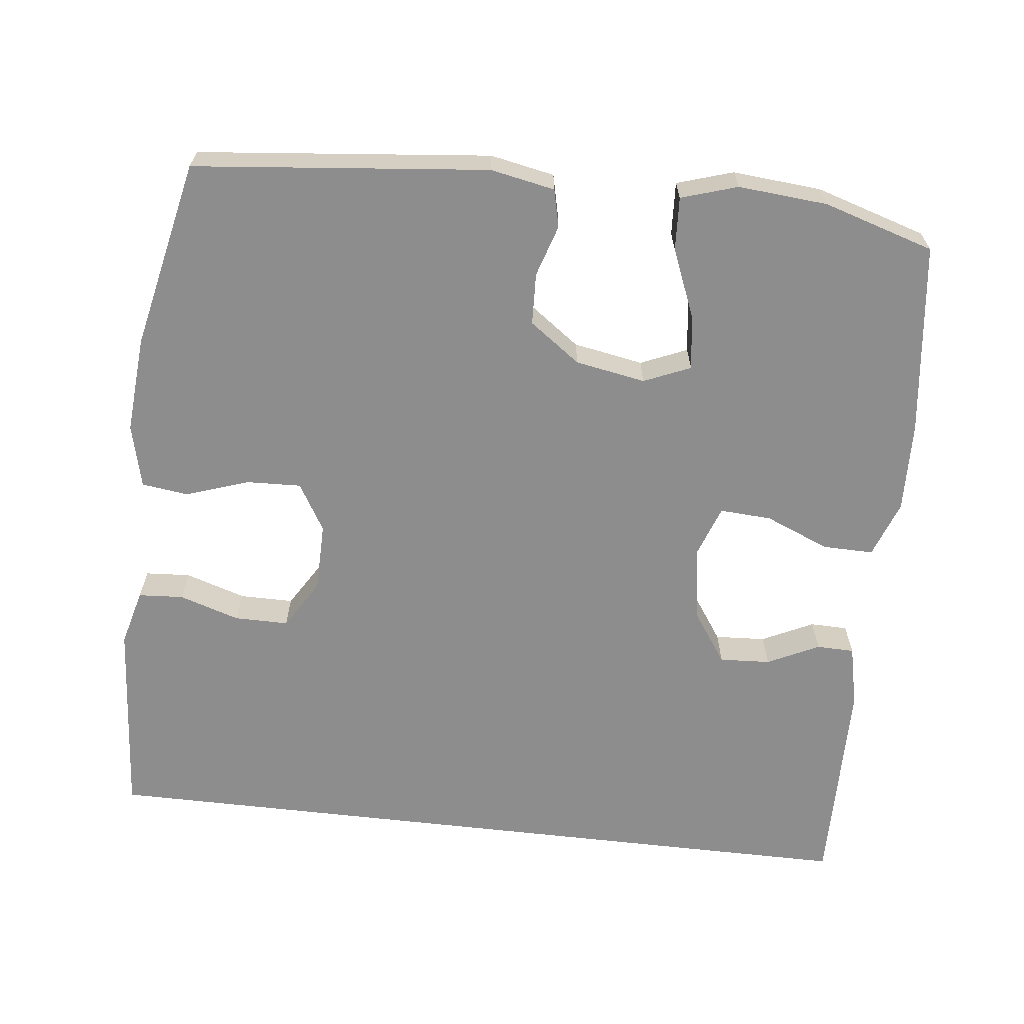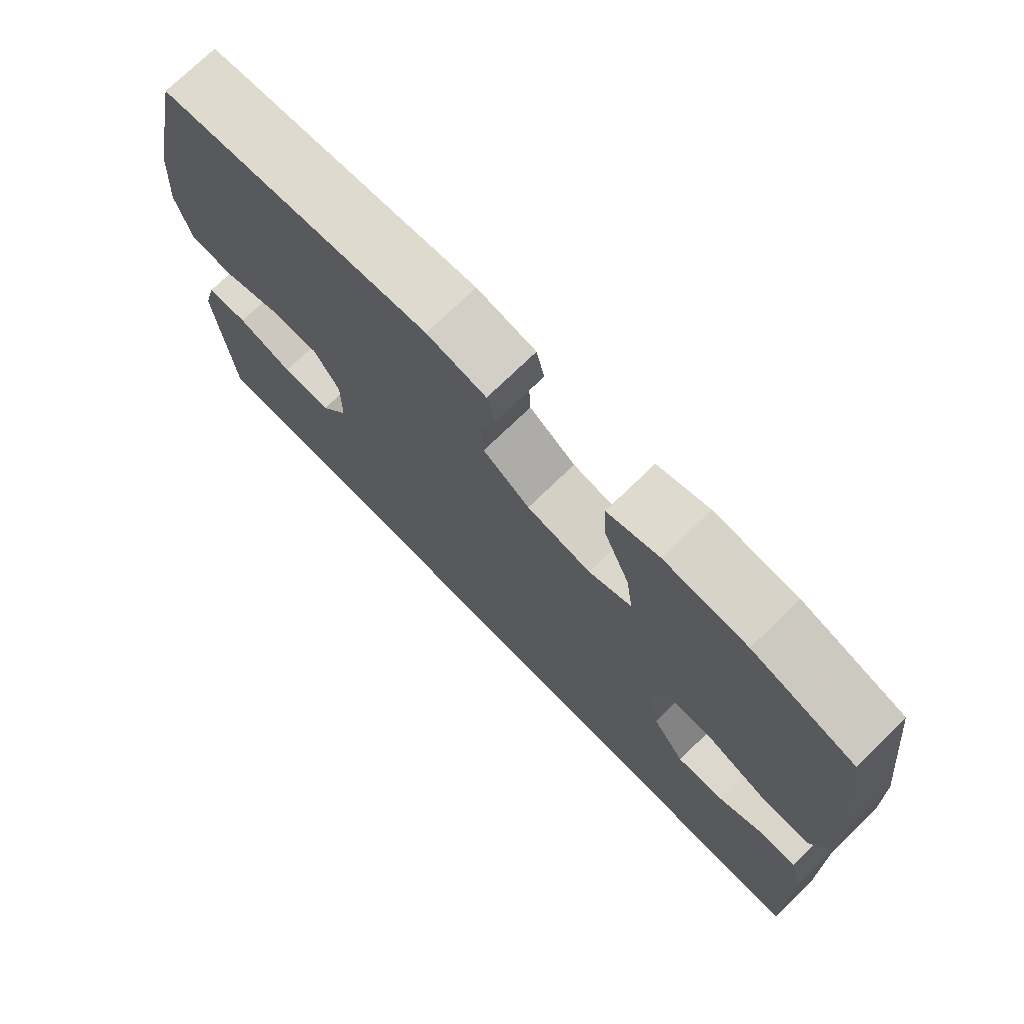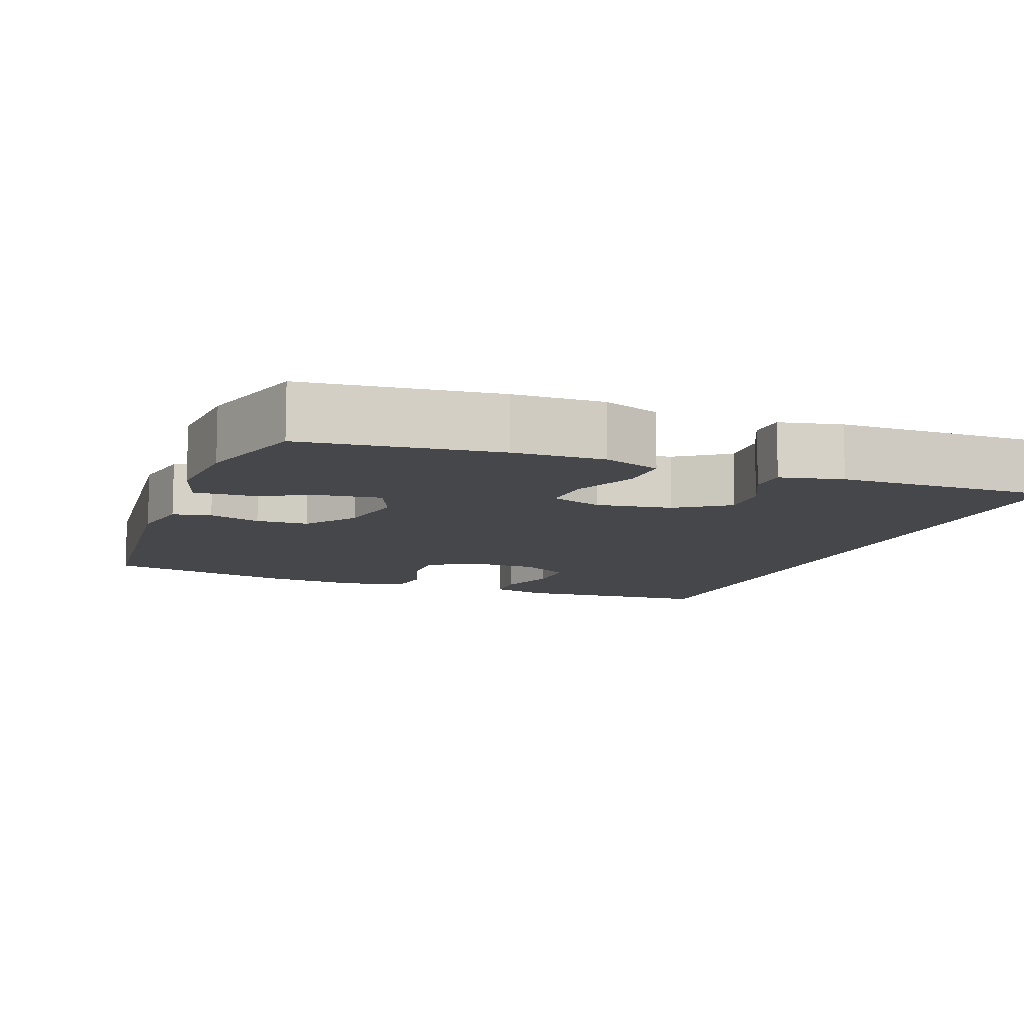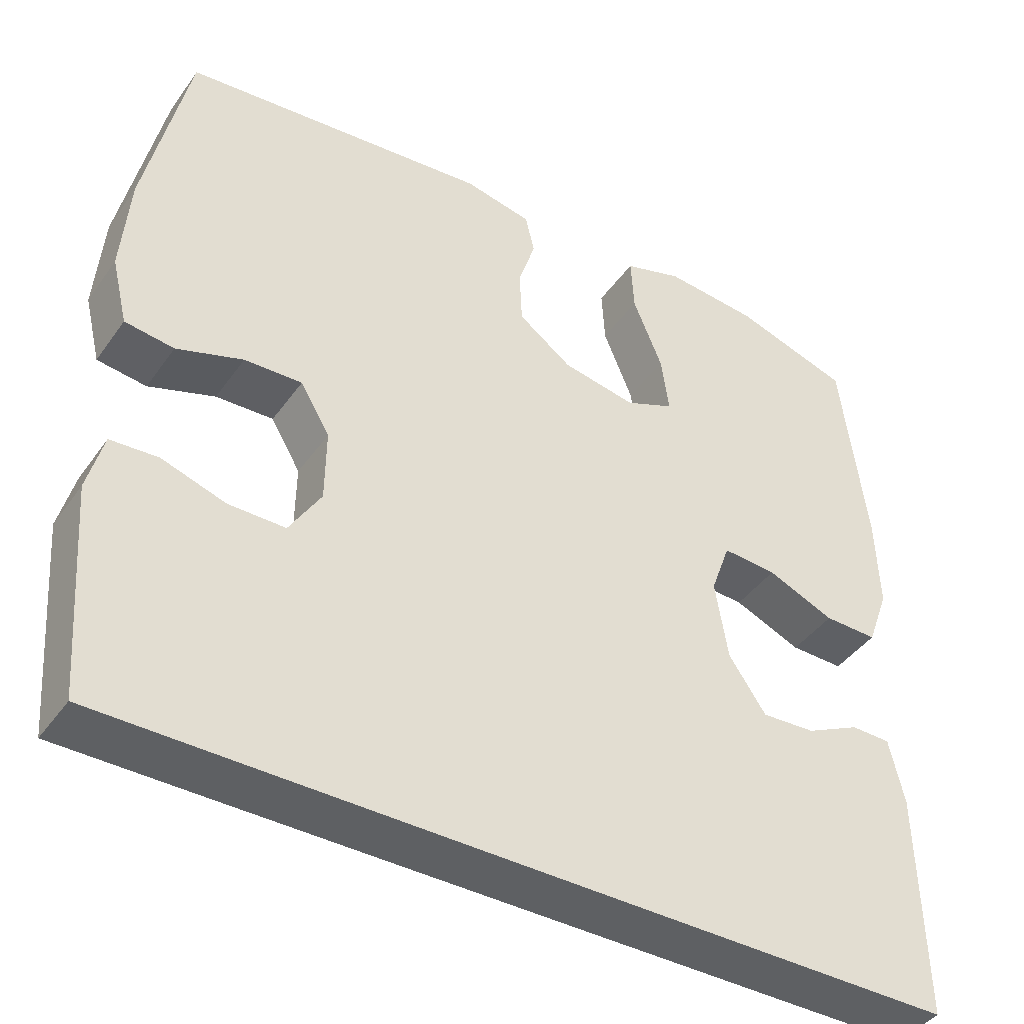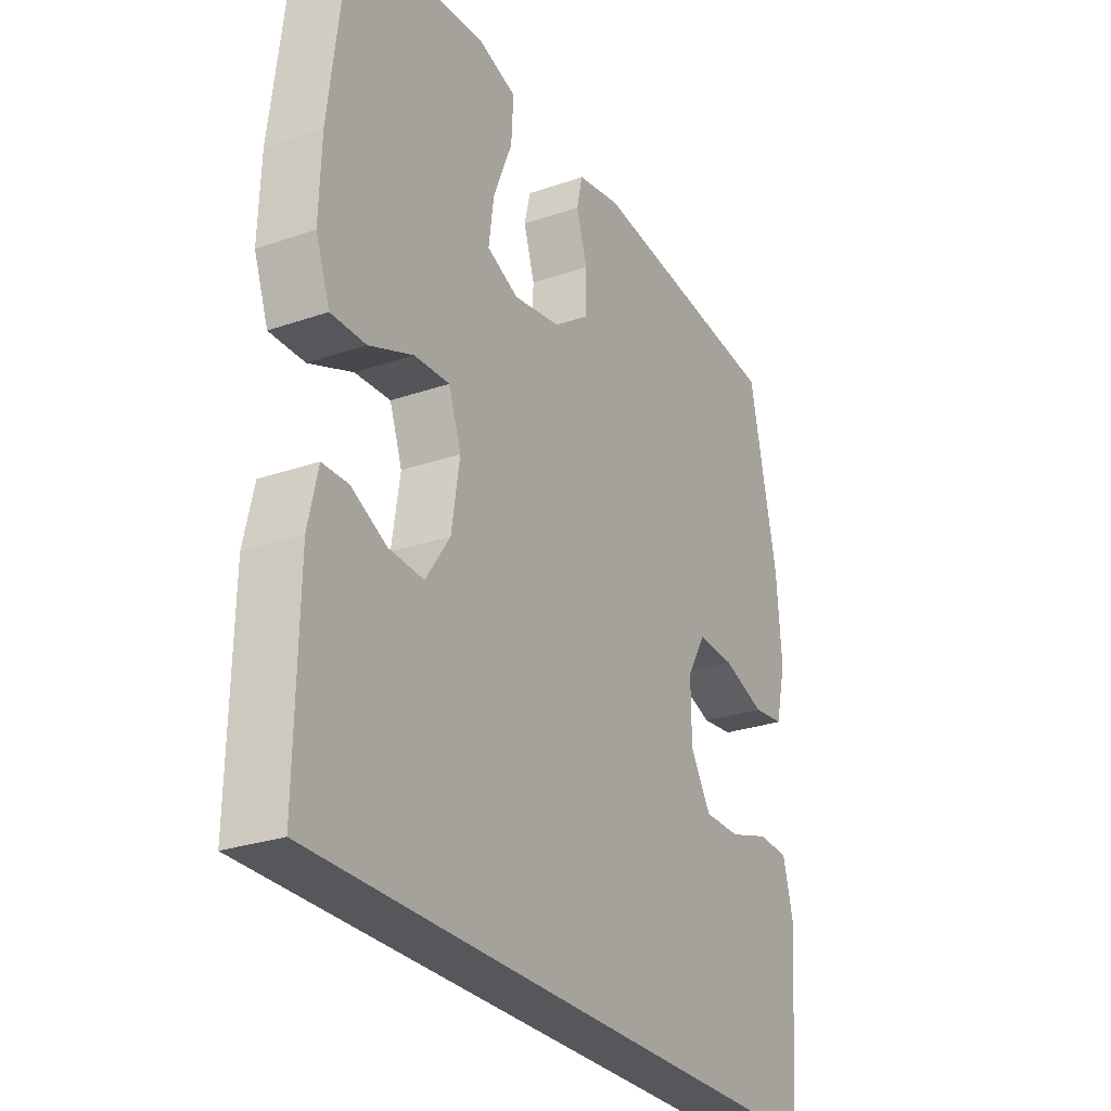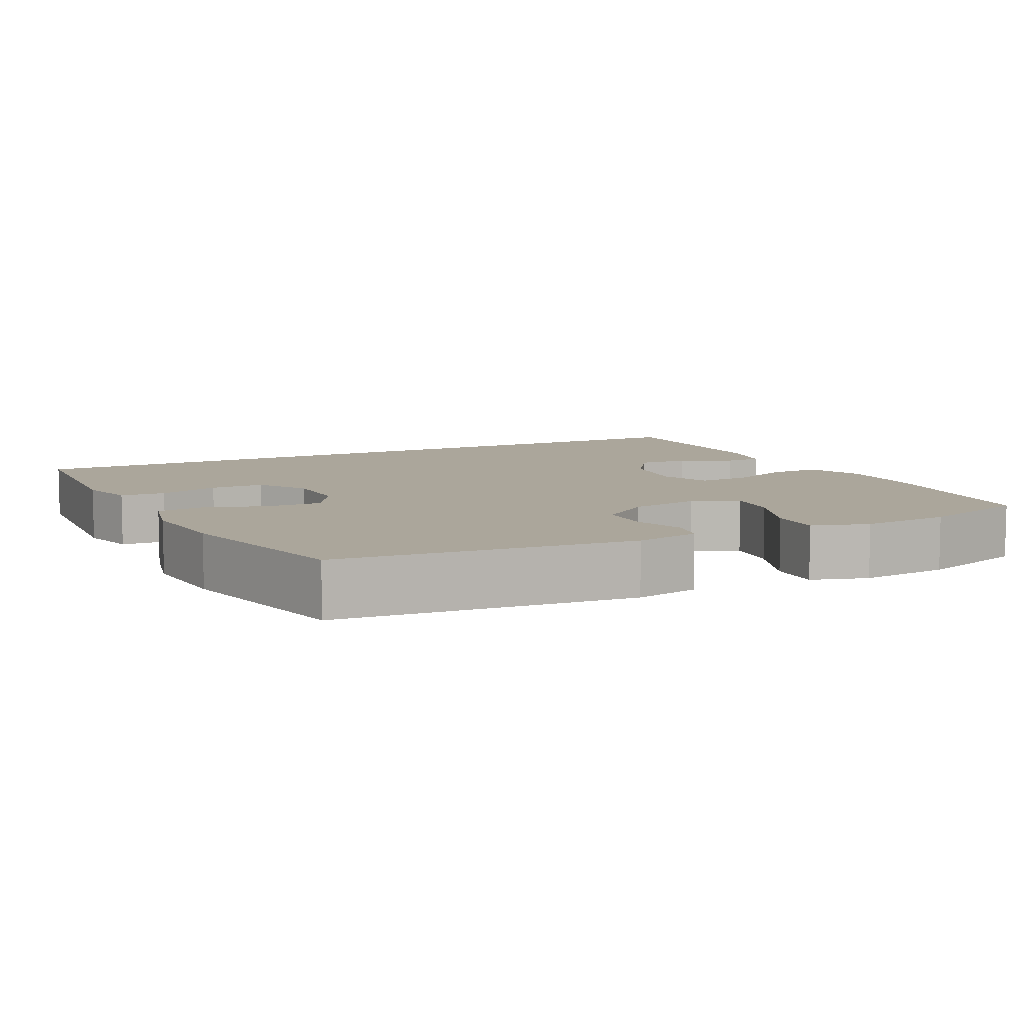
<metadata>
{"format":"obj","ext":"obj","renderer":"f3d","projection":"perspective","resolution":1024,"background":"white","views":[{"elev":-64.6,"azim":-6.6,"up":"+Y"},{"elev":73.9,"azim":45.8,"up":"+Z"},{"elev":-10.2,"azim":69.1,"up":"+Y"},{"elev":-42.2,"azim":-32.5,"up":"+Z"},{"elev":-27.4,"azim":118.0,"up":"+Z"},{"elev":8.0,"azim":-27.1,"up":"+Y"}]}
</metadata>
<code>
v -0.5 0.07 0.5
v -0.102 0.07 0.541
v -0.015 0.07 0.524
v -0.003 0.07 0.473
v -0.025 0.07 0.403
v -0.022 0.07 0.333
v 0.047 0.07 0.283
v 0.142 0.07 0.266
v 0.205 0.07 0.293
v 0.195 0.07 0.367
v 0.157 0.07 0.46
v 0.153 0.07 0.532
v 0.229 0.07 0.556
v 0.35 0.07 0.546
v 0.5 0.07 0.5
v 0.532 0.07 0.239
v 0.536 0.07 0.117
v 0.508 0.07 0.04
v 0.439 0.07 0.041
v 0.352 0.07 0.077
v 0.282 0.07 0.081
v 0.257 0.07 0.011
v 0.273 0.07 -0.091
v 0.321 0.07 -0.161
v 0.39 0.07 -0.157
v 0.46 0.07 -0.123
v 0.511 0.07 -0.124
v 0.53 0.07 -0.208
v 0.535 0.07 -0.5
v -0.541 0.07 -0.5
v -0.553 0.07 -0.345
v -0.562 0.07 -0.229
v -0.542 0.07 -0.152
v -0.481 0.07 -0.148
v -0.399 0.07 -0.174
v -0.326 0.07 -0.174
v -0.285 0.07 -0.107
v -0.284 0.07 -0.013
v -0.322 0.07 0.051
v -0.396 0.07 0.048
v -0.481 0.07 0.019
v -0.544 0.07 0.027
v -0.565 0.07 0.113
v -0.555 0.07 0.244
v -0.5 0 0.5
v -0.102 0 0.541
v -0.015 0 0.524
v -0.003 0 0.473
v -0.025 0 0.403
v -0.022 0 0.333
v 0.047 0 0.283
v 0.142 0 0.266
v 0.205 0 0.293
v 0.195 0 0.367
v 0.157 0 0.46
v 0.153 0 0.532
v 0.229 0 0.556
v 0.35 0 0.546
v 0.5 0 0.5
v 0.532 0 0.239
v 0.536 0 0.117
v 0.508 0 0.04
v 0.439 0 0.041
v 0.352 0 0.077
v 0.282 0 0.081
v 0.257 0 0.011
v 0.273 0 -0.091
v 0.321 0 -0.161
v 0.39 0 -0.157
v 0.46 0 -0.123
v 0.511 0 -0.124
v 0.53 0 -0.208
v 0.535 0 -0.5
v -0.541 0 -0.5
v -0.553 0 -0.345
v -0.562 0 -0.229
v -0.542 0 -0.152
v -0.481 0 -0.148
v -0.399 0 -0.174
v -0.326 0 -0.174
v -0.285 0 -0.107
v -0.284 0 -0.013
v -0.322 0 0.051
v -0.396 0 0.048
v -0.481 0 0.019
v -0.544 0 0.027
v -0.565 0 0.113
v -0.555 0 0.244
f 3 4 5
f 2 3 5
f 1 2 5
f 44 1 5
f 43 44 5
f 42 43 5
f 41 42 5
f 40 41 5
f 39 40 5 6
f 38 39 6 7
f 37 38 7 8
f 36 37 8 9
f 33 34 35
f 32 33 35
f 31 32 35
f 31 35 36
f 30 31 36
f 27 28 29
f 26 27 29
f 25 26 29
f 24 25 29 30
f 23 24 30 36
f 18 19 20
f 17 18 20
f 16 17 20
f 15 16 20
f 14 15 20
f 13 14 20
f 12 13 20
f 11 12 20
f 10 11 20
f 9 10 20 21
f 22 23 36 9
f 9 21 22
f 49 48 47
f 49 47 46
f 49 46 45
f 49 45 88
f 49 88 87
f 49 87 86
f 49 86 85
f 49 85 84
f 50 49 84 83
f 51 50 83 82
f 52 51 82 81
f 53 52 81 80
f 79 78 77
f 79 77 76
f 79 76 75
f 80 79 75
f 80 75 74
f 73 72 71
f 73 71 70
f 73 70 69
f 74 73 69 68
f 80 74 68 67
f 64 63 62
f 64 62 61
f 64 61 60
f 64 60 59
f 64 59 58
f 64 58 57
f 64 57 56
f 64 56 55
f 64 55 54
f 65 64 54 53
f 53 80 67 66
f 66 65 53
f 1 45 46 2
f 2 46 47 3
f 3 47 48 4
f 4 48 49 5
f 5 49 50 6
f 6 50 51 7
f 7 51 52 8
f 8 52 53 9
f 9 53 54 10
f 10 54 55 11
f 11 55 56 12
f 12 56 57 13
f 13 57 58 14
f 14 58 59 15
f 15 59 60 16
f 16 60 61 17
f 17 61 62 18
f 18 62 63 19
f 19 63 64 20
f 20 64 65 21
f 21 65 66 22
f 22 66 67 23
f 23 67 68 24
f 24 68 69 25
f 25 69 70 26
f 26 70 71 27
f 27 71 72 28
f 28 72 73 29
f 29 73 74 30
f 30 74 75 31
f 31 75 76 32
f 32 76 77 33
f 33 77 78 34
f 34 78 79 35
f 35 79 80 36
f 36 80 81 37
f 37 81 82 38
f 38 82 83 39
f 39 83 84 40
f 40 84 85 41
f 41 85 86 42
f 42 86 87 43
f 43 87 88 44
f 44 88 45 1

</code>
